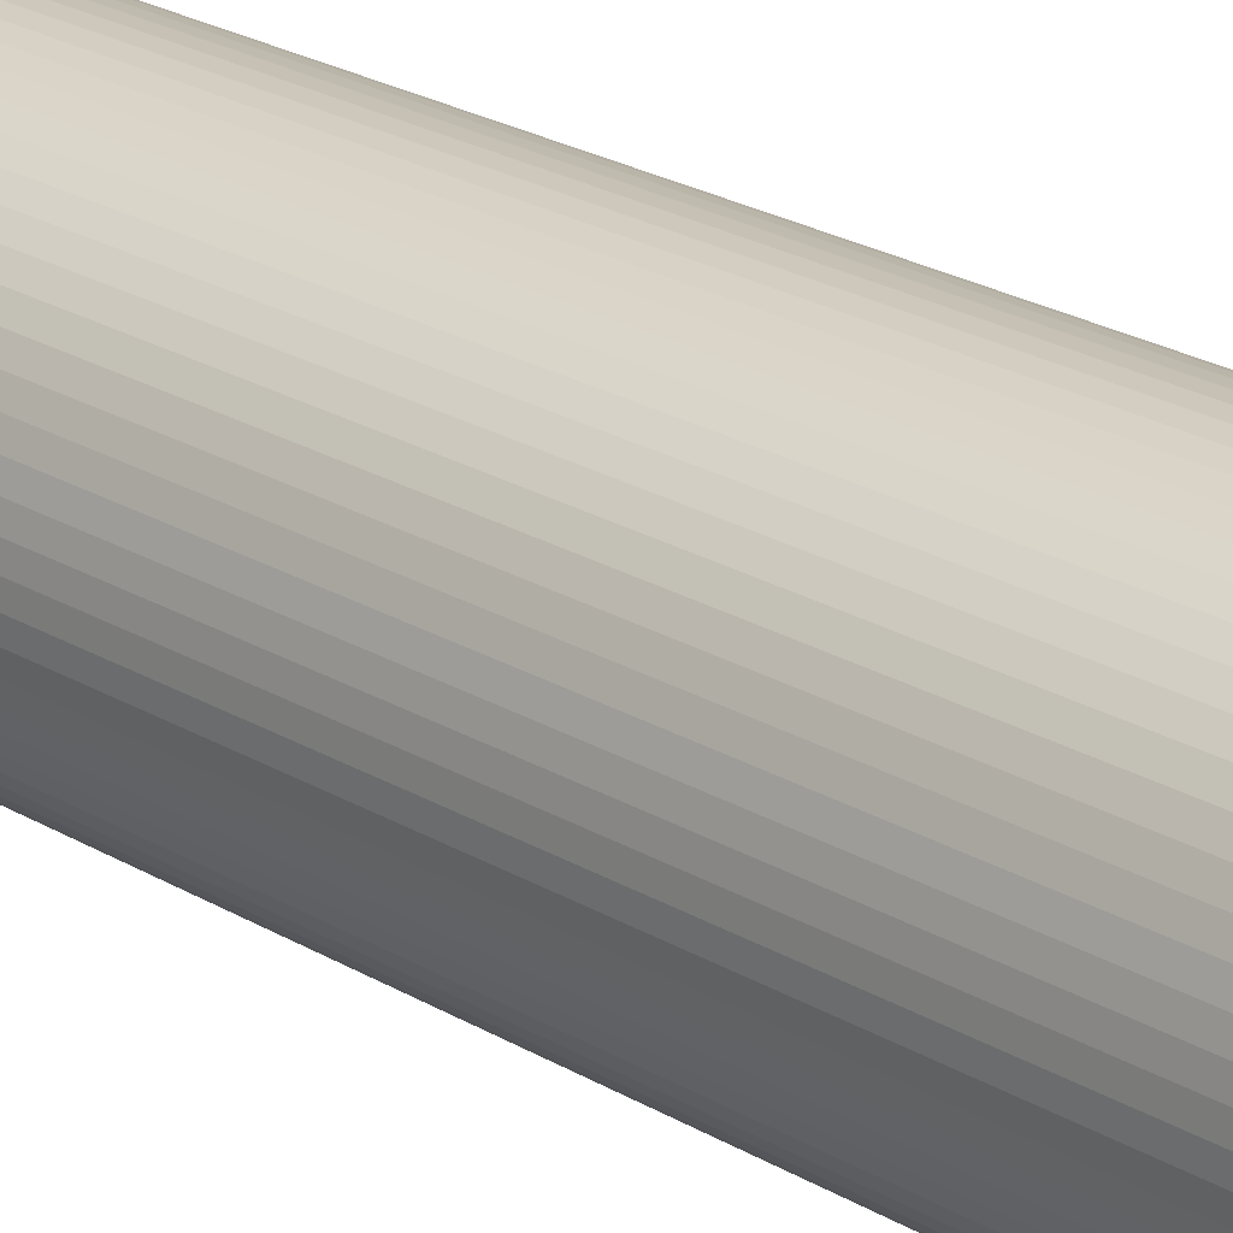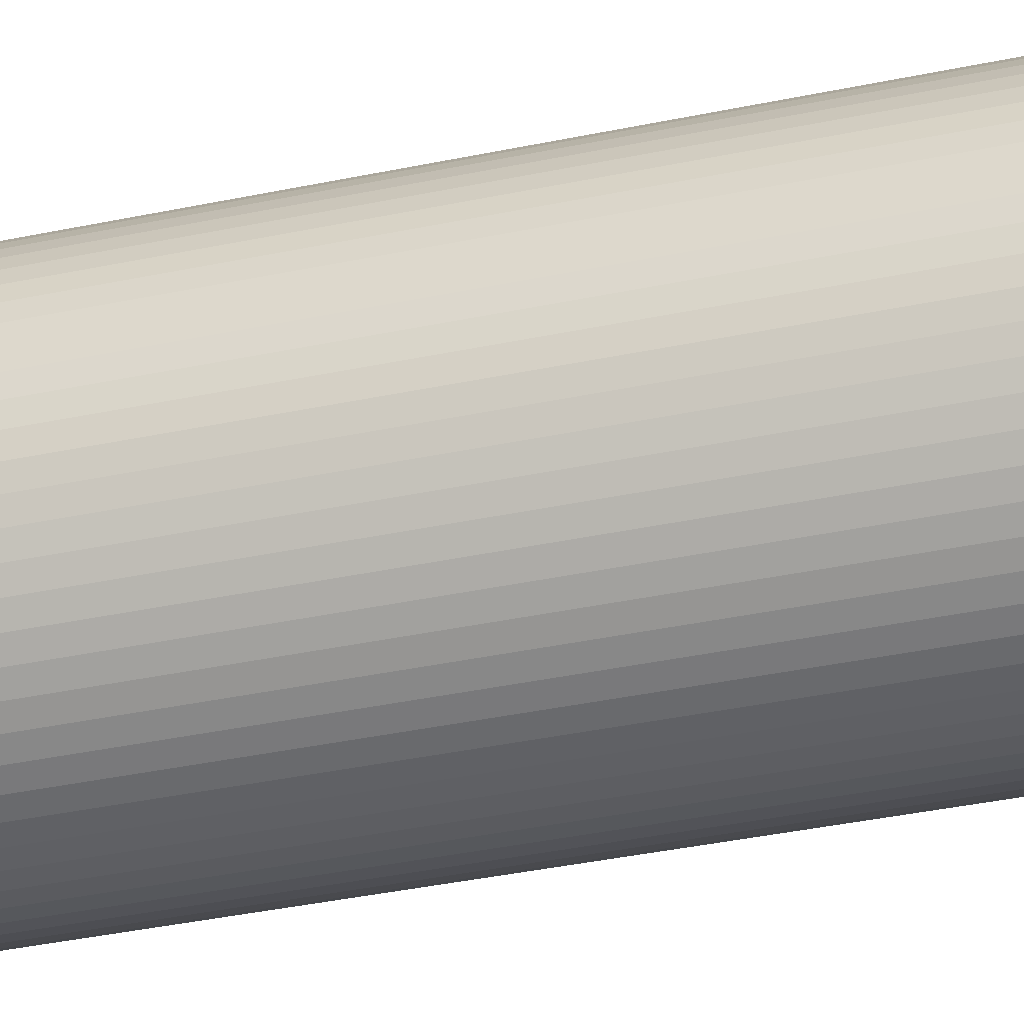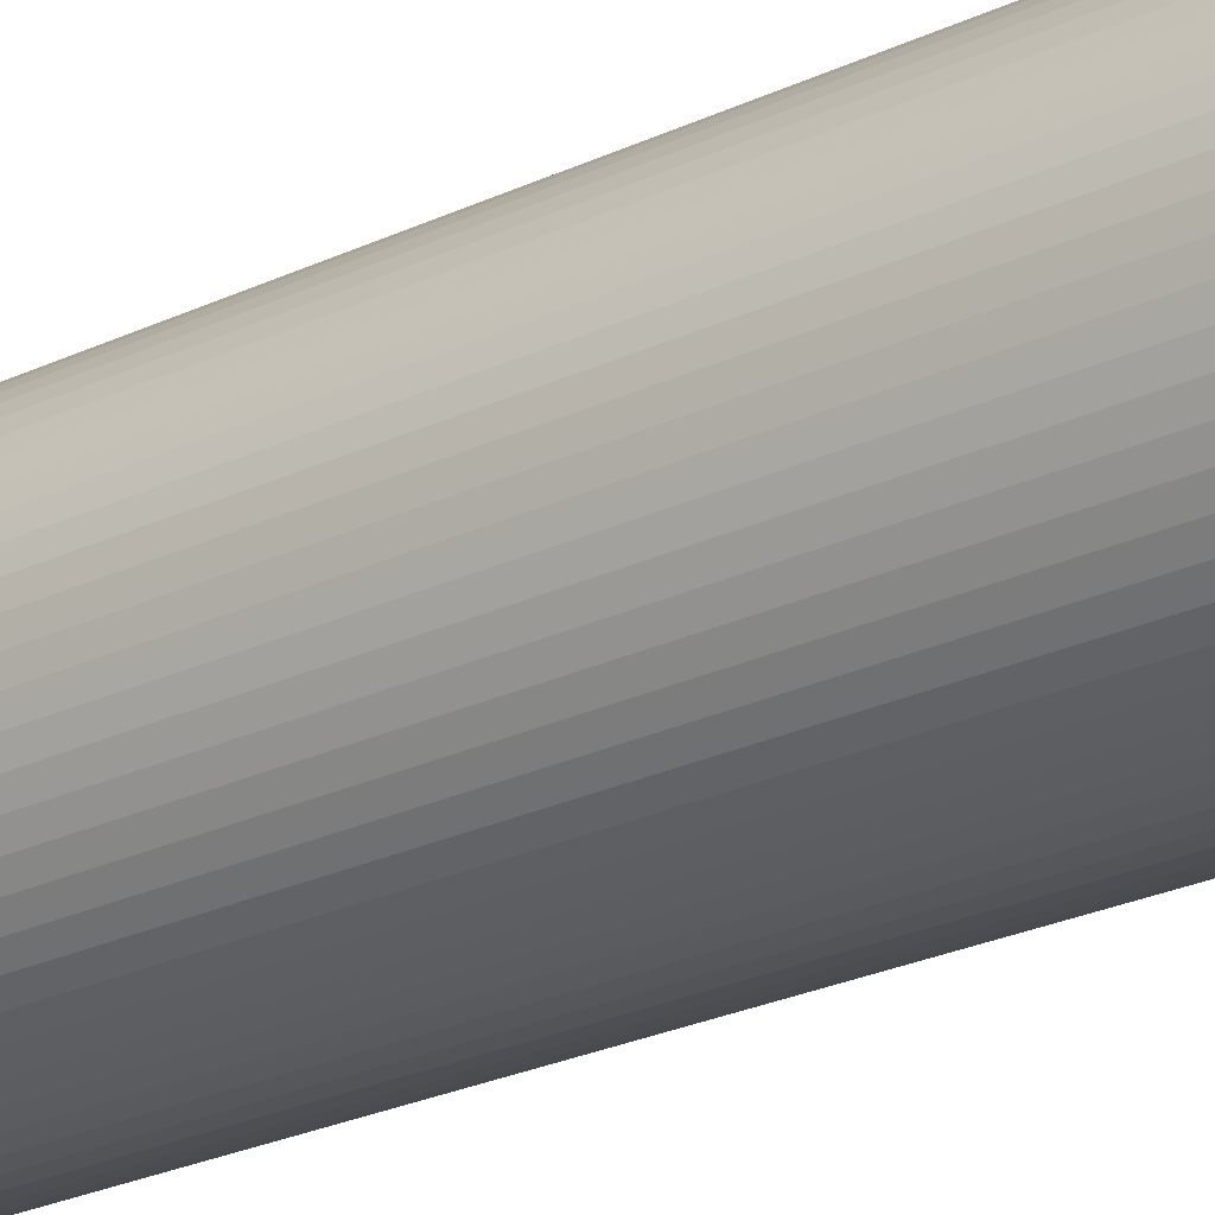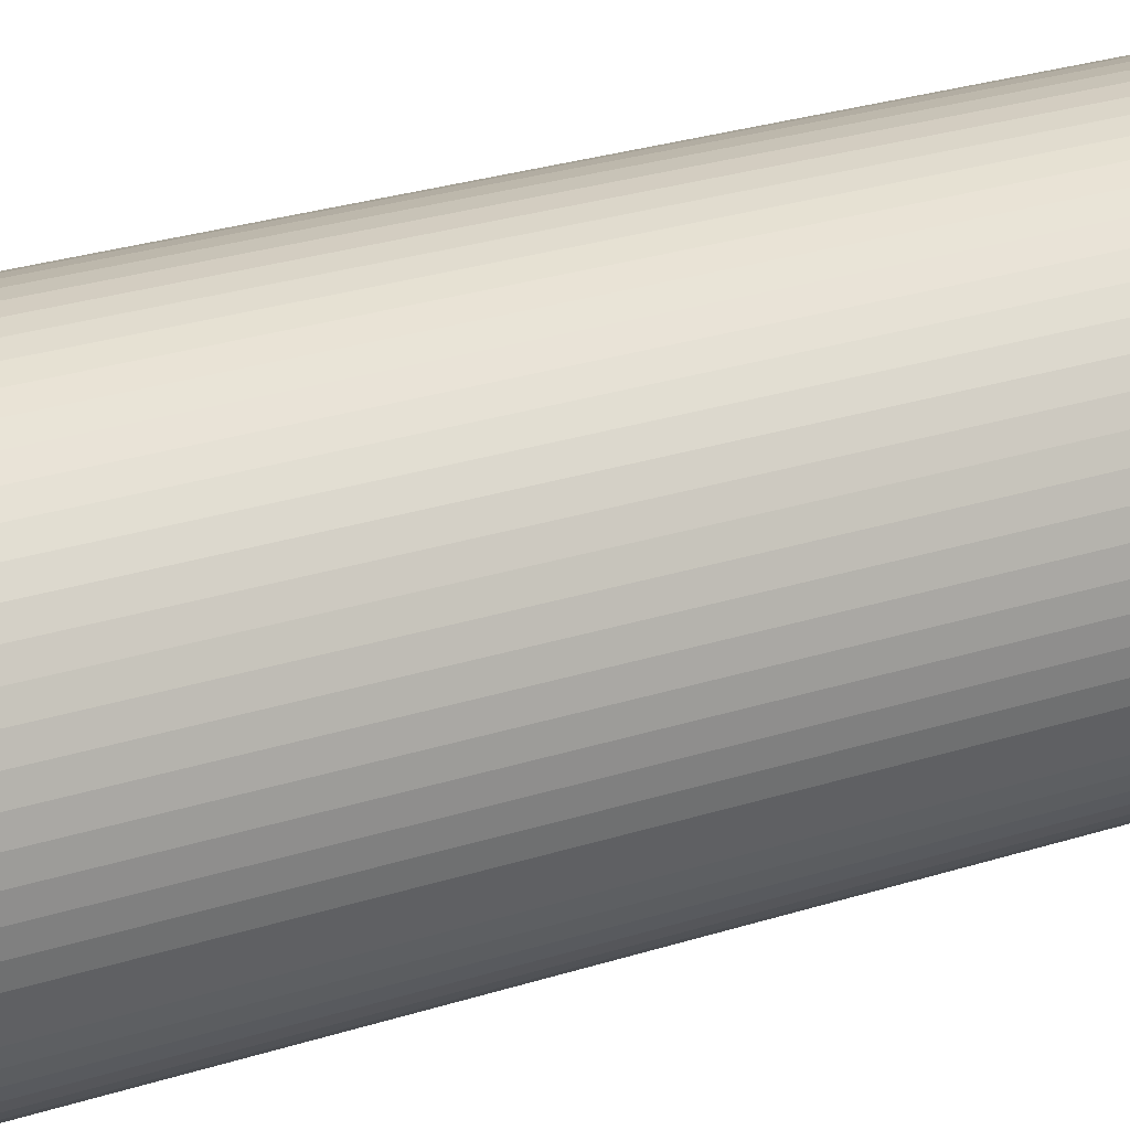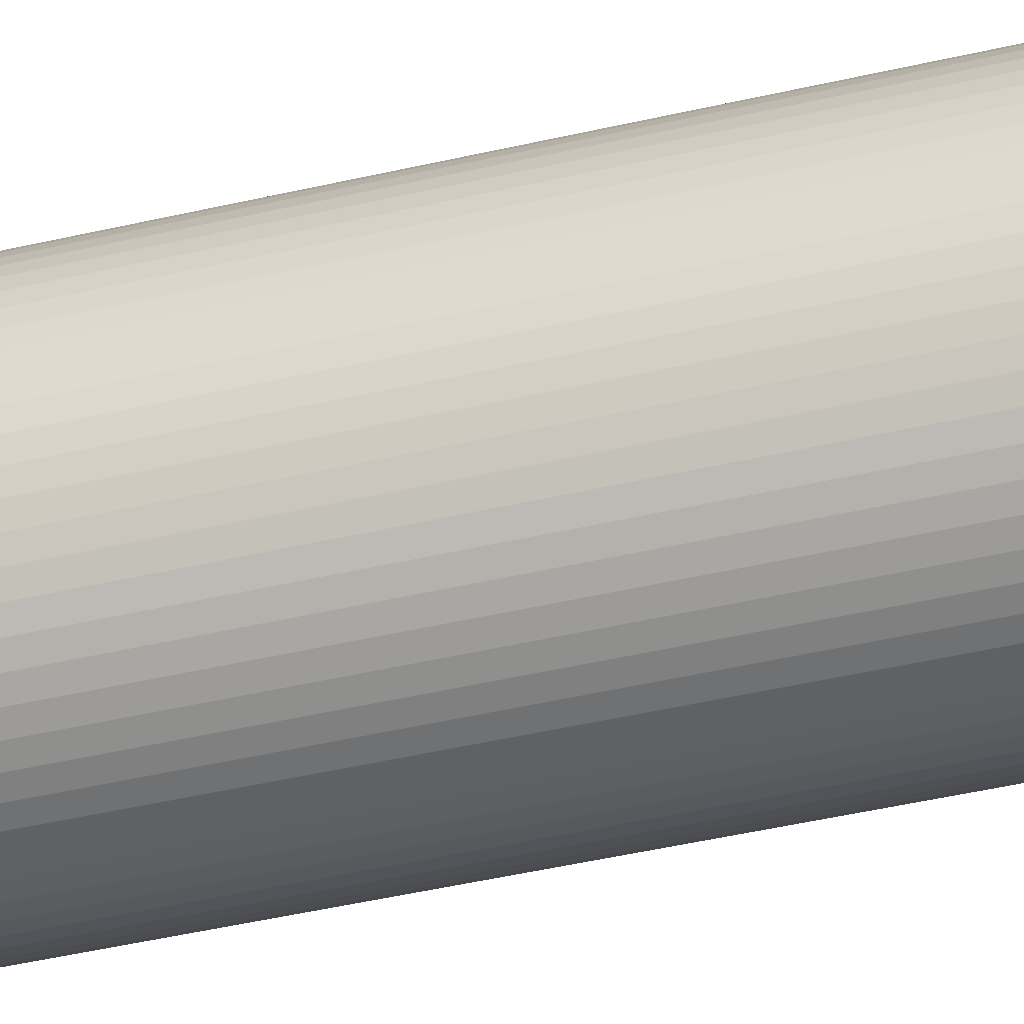
<metadata>
{"format":"obj","ext":"obj","renderer":"f3d","projection":"perspective","resolution":1024,"background":"white","views":[{"elev":23.6,"azim":-45.0,"up":"+Y"},{"elev":-35.8,"azim":-74.2,"up":"+Y"},{"elev":-25.1,"azim":-52.4,"up":"+Y"},{"elev":22.3,"azim":-121.0,"up":"+Y"},{"elev":-47.8,"azim":104.5,"up":"+Y"}]}
</metadata>
<code>
o chair_pin(14ea)
v -0.003939 0 -0.01329
v -0.003922 0.000363 -0.01329
v -0.002462 0 -0.01477
v 0.001078 0.003789 -0.01329
v 0.000873 0.002302 -0.01477
v 0.000589 0.00239 -0.01477
v 0.001423 0.003673 -0.01329
v 0.000724 0.003872 -0.01329
v 0.000297 0.002444 -0.01477
v 0.000363 0.003922 -0.01329
v -0 0.002462 -0.01477
v 0 0.003939 -0.01329
v -0.000363 0.003922 -0.01329
v -0.000297 0.002444 -0.01477
v 0.003922 0.000363 -0.01329
v 0.002462 0 -0.01477
v 0.002444 0.000297 -0.01477
v 0.003939 0 -0.01329
v -0.000724 0.003872 -0.01329
v -0.000589 0.00239 -0.01477
v 0.003872 0.000724 -0.01329
v 0.00239 0.000589 -0.01477
v -0.001078 0.003789 -0.01329
v -0.000873 0.002302 -0.01477
v 0.003789 0.001078 -0.01329
v 0.002302 0.000873 -0.01477
v -0.001423 0.003673 -0.01329
v 0.003673 0.001423 -0.01329
v -0.001756 0.003526 -0.01329
v -0.001144 0.00218 -0.01477
v 0.003526 0.001756 -0.01329
v 0.00218 0.001144 -0.01477
v -0.002074 0.003349 -0.01329
v -0.001399 0.002026 -0.01477
v 0.003349 0.002074 -0.01329
v 0.002026 0.001399 -0.01477
v -0.002374 0.003143 -0.01329
v -0.001633 0.001843 -0.01477
v 0.003143 0.002374 -0.01329
v 0.001843 0.001633 -0.01477
v 0.002911 0.002654 -0.01329
v -0.002654 0.002911 -0.01329
v 0.002654 0.002911 -0.01329
v -0.002911 0.002654 -0.01329
v -0.001843 0.001633 -0.01477
v 0.001633 0.001843 -0.01477
v 0.002374 0.003143 -0.01329
v -0.003143 0.002374 -0.01329
v -0.002026 0.001399 -0.01477
v 0.001399 0.002026 -0.01477
v -0.003349 0.002074 -0.01329
v -0.00218 0.001144 -0.01477
v 0.002074 0.003349 -0.01329
v 0.001144 0.00218 -0.01477
v -0.003526 0.001756 -0.01329
v -0.002302 0.000873 -0.01477
v 0.001756 0.003526 -0.01329
v -0.003673 0.001423 -0.01329
v -0.003789 0.001078 -0.01329
v -0.00239 0.000589 -0.01477
v -0.003872 0.000724 -0.01329
v -0.002444 0.000297 -0.01477
v -0.001078 0.003789 0.01329
v -0.001423 0.003673 0.01329
v -0.000873 0.002302 0.01477
v -0.000724 0.003872 0.01329
v -0.000589 0.00239 0.01477
v -0.000297 0.002444 0.01477
v -0.000363 0.003922 0.01329
v 0 0.002462 0.01477
v 0 0.003939 0.01329
v 0.000363 0.003922 0.01329
v 0.000297 0.002444 0.01477
v -0.003922 0.000363 0.01329
v -0.002462 -0 0.01477
v -0.002444 0.000297 0.01477
v -0.003939 -0 0.01329
v 0.000724 0.003872 0.01329
v 0.000589 0.00239 0.01477
v -0.003872 0.000724 0.01329
v -0.00239 0.000589 0.01477
v 0.001078 0.003789 0.01329
v 0.000873 0.002302 0.01477
v -0.003789 0.001078 0.01329
v -0.002302 0.000873 0.01477
v 0.001423 0.003673 0.01329
v -0.003673 0.001423 0.01329
v 0.001756 0.003526 0.01329
v 0.001144 0.00218 0.01477
v -0.003526 0.001756 0.01329
v -0.00218 0.001144 0.01477
v 0.002074 0.003349 0.01329
v 0.001399 0.002026 0.01477
v -0.003349 0.002074 0.01329
v -0.002026 0.001399 0.01477
v 0.002374 0.003143 0.01329
v 0.001633 0.001843 0.01477
v -0.003143 0.002374 0.01329
v -0.001843 0.001633 0.01477
v -0.002911 0.002654 0.01329
v 0.002654 0.002911 0.01329
v 0.001843 0.001633 0.01477
v -0.002654 0.002911 0.01329
v 0.002911 0.002654 0.01329
v -0.001633 0.001843 0.01477
v -0.002374 0.003143 0.01329
v 0.003143 0.002374 0.01329
v 0.002026 0.001399 0.01477
v -0.001399 0.002026 0.01477
v 0.003349 0.002074 0.01329
v 0.00218 0.001144 0.01477
v -0.002074 0.003349 0.01329
v -0.001144 0.00218 0.01477
v 0.003526 0.001756 0.01329
v 0.002302 0.000873 0.01477
v -0.001756 0.003526 0.01329
v 0.003673 0.001423 0.01329
v 0.003789 0.001078 0.01329
v 0.00239 0.000589 0.01477
v 0.003872 0.000724 0.01329
v 0.002444 0.000297 0.01477
v 0.003922 0.000363 0.01329
v 0.002462 -0 0.01477
v 0.003939 -0 0.01329
v -0.003789 -0.001078 -0.01329
v -0.003673 -0.001423 -0.01329
v -0.003789 -0.001078 0.01329
v -0.003872 -0.000724 0.01329
v 0.001078 -0.003789 -0.01329
v 0.001423 -0.003673 0.01329
v 0.001078 -0.003789 0.01329
v -0.003872 -0.000724 -0.01329
v 0.001423 -0.003673 -0.01329
v -0.003922 -0.000363 0.01329
v -0.003922 -0.000363 -0.01329
v 0.000724 -0.003872 -0.01329
v 0.000724 -0.003872 0.01329
v 0.000363 -0.003922 -0.01329
v 0.000363 -0.003922 0.01329
v 0.003922 -0.000363 -0.01329
v 0.003922 -0.000363 0.01329
v 0 -0.003939 -0.01329
v 0 -0.003939 0.01329
v 0.003872 -0.000724 -0.01329
v 0.003872 -0.000724 0.01329
v -0.000363 -0.003922 -0.01329
v -0.000363 -0.003922 0.01329
v 0.003789 -0.001078 -0.01329
v 0.003789 -0.001078 0.01329
v -0.000724 -0.003872 -0.01329
v -0.000724 -0.003872 0.01329
v 0.003673 -0.001423 -0.01329
v 0.003673 -0.001423 0.01329
v -0.001078 -0.003789 -0.01329
v -0.001078 -0.003789 0.01329
v -0.001423 -0.003673 0.01329
v 0.003526 -0.001756 -0.01329
v 0.003526 -0.001756 0.01329
v -0.001423 -0.003673 -0.01329
v -0.001756 -0.003526 -0.01329
v -0.001756 -0.003526 0.01329
v 0.003349 -0.002074 -0.01329
v 0.003349 -0.002074 0.01329
v -0.002074 -0.003349 -0.01329
v -0.002074 -0.003349 0.01329
v -0.002374 -0.003143 0.01329
v 0.003143 -0.002374 -0.01329
v 0.003143 -0.002374 0.01329
v -0.002374 -0.003143 -0.01329
v -0.002654 -0.002911 0.01329
v 0.002911 -0.002654 -0.01329
v 0.002911 -0.002654 0.01329
v -0.002654 -0.002911 -0.01329
v -0.002911 -0.002654 0.01329
v 0.002654 -0.002911 -0.01329
v 0.002654 -0.002911 0.01329
v -0.002911 -0.002654 -0.01329
v -0.003143 -0.002374 0.01329
v 0.002374 -0.003143 -0.01329
v 0.002374 -0.003143 0.01329
v -0.003143 -0.002374 -0.01329
v -0.003349 -0.002074 0.01329
v 0.002074 -0.003349 -0.01329
v 0.002074 -0.003349 0.01329
v -0.003349 -0.002074 -0.01329
v -0.003526 -0.001756 0.01329
v 0.001756 -0.003526 -0.01329
v 0.001756 -0.003526 0.01329
v -0.003526 -0.001756 -0.01329
v -0.003673 -0.001423 0.01329
v -0.00218 -0.001144 0.01477
v -0.002026 -0.001399 0.01477
v -0.001843 -0.001633 0.01477
v -0.001633 -0.001843 0.01477
v -0.001399 -0.002026 0.01477
v -0.001144 -0.00218 0.01477
v 0.002444 -0.000297 0.01477
v -0.000589 -0.00239 0.01477
v -0.000873 -0.002302 0.01477
v -0.002444 -0.000297 0.01477
v -0.00239 -0.000589 0.01477
v -0.002302 -0.000873 0.01477
v -0 -0.002462 0.01477
v -0.000297 -0.002444 0.01477
v 0.000297 -0.002444 0.01477
v 0.000589 -0.00239 0.01477
v 0.001144 -0.00218 0.01477
v 0.000873 -0.002302 0.01477
v 0.001399 -0.002026 0.01477
v 0.001843 -0.001633 0.01477
v 0.001633 -0.001843 0.01477
v 0.002026 -0.001399 0.01477
v 0.00239 -0.000589 0.01477
v 0.00218 -0.001144 0.01477
v 0.002302 -0.000873 0.01477
v 0.002444 -0.000297 -0.01477
v 0.00239 -0.000589 -0.01477
v -0.001399 -0.002026 -0.01477
v -0.001633 -0.001843 -0.01477
v -0.00218 -0.001144 -0.01477
v -0.001843 -0.001633 -0.01477
v -0.002026 -0.001399 -0.01477
v -0.001144 -0.00218 -0.01477
v -0.002302 -0.000873 -0.01477
v -0.00239 -0.000589 -0.01477
v 0.001843 -0.001633 -0.01477
v -0.000297 -0.002444 -0.01477
v -0.000589 -0.00239 -0.01477
v 0 -0.002462 -0.01477
v -0.000873 -0.002302 -0.01477
v -0.002444 -0.000297 -0.01477
v 0.000589 -0.00239 -0.01477
v 0.000297 -0.002444 -0.01477
v 0.000873 -0.002302 -0.01477
v 0.001144 -0.00218 -0.01477
v 0.001399 -0.002026 -0.01477
v 0.001633 -0.001843 -0.01477
v 0.002026 -0.001399 -0.01477
v 0.00218 -0.001144 -0.01477
v 0.002302 -0.000873 -0.01477
f 1 2 3
f 4 5 6
f 4 7 5
f 8 6 9
f 8 4 6
f 10 9 11
f 10 8 9
f 12 10 11
f 13 11 14
f 15 16 17
f 13 12 11
f 15 18 16
f 19 14 20
f 21 17 22
f 19 13 14
f 21 15 17
f 23 20 24
f 23 19 20
f 25 22 26
f 25 21 22
f 27 23 24
f 28 25 26
f 29 24 30
f 29 27 24
f 31 26 32
f 31 28 26
f 33 30 34
f 33 29 30
f 35 32 36
f 35 31 32
f 37 34 38
f 37 33 34
f 39 36 40
f 39 35 36
f 41 39 40
f 42 37 38
f 43 41 40
f 44 38 45
f 44 42 38
f 43 40 46
f 47 43 46
f 48 45 49
f 48 44 45
f 47 46 50
f 51 49 52
f 53 47 50
f 51 48 49
f 53 50 54
f 55 52 56
f 55 51 52
f 57 54 5
f 57 53 54
f 58 55 56
f 59 56 60
f 59 58 56
f 61 60 62
f 7 57 5
f 61 59 60
f 2 62 3
f 2 61 62
f 63 64 65
f 66 67 68
f 66 63 67
f 69 68 70
f 69 66 68
f 71 69 70
f 72 70 73
f 74 75 76
f 72 71 70
f 74 77 75
f 78 73 79
f 80 76 81
f 78 72 73
f 80 74 76
f 82 79 83
f 82 78 79
f 84 81 85
f 84 80 81
f 86 82 83
f 87 84 85
f 88 83 89
f 88 86 83
f 90 85 91
f 90 87 85
f 92 89 93
f 92 88 89
f 94 91 95
f 94 90 91
f 96 93 97
f 96 92 93
f 98 95 99
f 98 94 95
f 100 98 99
f 101 97 102
f 101 96 97
f 103 100 99
f 104 101 102
f 103 99 105
f 106 103 105
f 107 102 108
f 107 104 102
f 106 105 109
f 110 108 111
f 110 107 108
f 112 106 109
f 112 109 113
f 114 111 115
f 114 110 111
f 116 113 65
f 116 112 113
f 117 114 115
f 118 115 119
f 118 117 115
f 120 119 121
f 64 116 65
f 120 118 119
f 122 121 123
f 122 120 121
f 124 122 123
f 63 65 67
f 21 25 118
f 21 118 120
f 19 23 66
f 15 21 120
f 15 120 122
f 13 66 69
f 18 15 122
f 18 122 124
f 13 19 66
f 1 77 74
f 12 69 71
f 12 13 69
f 2 74 80
f 10 71 72
f 2 1 74
f 10 12 71
f 61 80 84
f 8 72 78
f 61 2 80
f 8 10 72
f 59 84 87
f 4 78 82
f 59 61 84
f 4 8 78
f 58 87 90
f 7 82 86
f 58 59 87
f 7 4 82
f 55 90 94
f 57 86 88
f 55 58 90
f 57 7 86
f 51 94 98
f 53 88 92
f 51 55 94
f 53 57 88
f 48 51 98
f 48 98 100
f 47 92 96
f 47 53 92
f 44 48 100
f 44 100 103
f 43 96 101
f 43 47 96
f 42 103 106
f 42 44 103
f 41 101 104
f 41 43 101
f 37 106 112
f 37 42 106
f 39 104 107
f 39 41 104
f 33 112 116
f 33 37 112
f 35 107 110
f 35 39 107
f 29 33 116
f 31 110 114
f 31 35 110
f 27 116 64
f 27 64 63
f 27 29 116
f 28 114 117
f 23 27 63
f 23 63 66
f 28 31 114
f 25 28 117
f 25 117 118
f 125 126 127
f 125 127 128
f 129 130 131
f 132 125 128
f 129 133 130
f 132 128 134
f 135 132 134
f 136 131 137
f 135 134 77
f 1 135 77
f 136 129 131
f 138 137 139
f 138 136 137
f 140 18 124
f 140 124 141
f 142 139 143
f 142 138 139
f 144 141 145
f 146 143 147
f 144 140 141
f 146 142 143
f 148 145 149
f 150 147 151
f 148 144 145
f 150 146 147
f 152 149 153
f 154 151 155
f 154 155 156
f 152 148 149
f 154 150 151
f 157 153 158
f 159 154 156
f 157 152 153
f 160 156 161
f 162 158 163
f 160 159 156
f 162 157 158
f 164 161 165
f 164 165 166
f 167 162 163
f 167 163 168
f 164 160 161
f 169 166 170
f 171 167 168
f 171 168 172
f 169 164 166
f 173 170 174
f 175 172 176
f 173 169 170
f 175 171 172
f 177 174 178
f 179 176 180
f 177 173 174
f 179 175 176
f 181 178 182
f 181 177 178
f 183 180 184
f 185 182 186
f 183 179 180
f 185 181 182
f 187 184 188
f 189 186 190
f 187 183 184
f 189 185 186
f 133 188 130
f 126 190 127
f 133 187 188
f 126 189 190
f 70 68 67
f 191 192 193
f 191 193 194
f 191 194 195
f 191 195 196
f 79 73 70
f 119 197 123
f 119 123 121
f 115 91 197
f 115 197 119
f 198 196 199
f 83 70 67
f 83 79 70
f 83 67 65
f 200 201 202
f 108 115 111
f 200 202 191
f 200 191 196
f 93 89 83
f 93 83 65
f 203 198 204
f 102 65 91
f 102 91 115
f 102 115 108
f 102 93 65
f 97 93 102
f 205 196 198
f 205 198 203
f 76 75 200
f 76 200 196
f 76 196 205
f 81 205 206
f 81 76 205
f 207 206 208
f 91 85 81
f 91 81 206
f 91 206 207
f 209 91 207
f 210 209 211
f 212 209 210
f 65 113 109
f 65 109 105
f 65 105 99
f 65 99 95
f 65 95 91
f 213 212 214
f 213 214 215
f 197 91 209
f 197 209 212
f 197 212 213
f 16 216 17
f 216 217 17
f 218 219 220
f 219 221 220
f 221 222 220
f 17 217 22
f 218 220 223
f 14 11 5
f 11 9 5
f 9 6 5
f 220 224 225
f 226 30 32
f 217 226 32
f 30 14 32
f 22 217 32
f 26 22 32
f 32 14 50
f 14 5 50
f 5 54 50
f 32 50 40
f 227 228 229
f 50 46 40
f 228 230 229
f 36 32 40
f 230 223 229
f 223 220 229
f 225 231 3
f 3 62 60
f 220 225 60
f 225 3 60
f 229 220 60
f 232 233 234
f 233 229 234
f 229 60 234
f 60 56 52
f 234 60 49
f 60 52 49
f 235 234 236
f 234 49 236
f 236 49 45
f 237 236 226
f 236 45 34
f 226 236 34
f 45 38 34
f 226 34 30
f 238 226 239
f 30 24 20
f 240 239 217
f 239 226 217
f 30 20 14
f 77 134 75
f 131 208 206
f 131 130 208
f 137 206 205
f 137 131 206
f 139 205 203
f 139 137 205
f 143 139 203
f 141 124 123
f 147 203 204
f 147 143 203
f 141 123 197
f 151 204 198
f 145 197 213
f 151 147 204
f 145 141 197
f 155 198 199
f 155 151 198
f 149 213 215
f 149 145 213
f 156 155 199
f 153 149 215
f 161 199 196
f 161 156 199
f 158 215 214
f 158 153 215
f 165 196 195
f 165 161 196
f 163 214 212
f 163 158 214
f 166 195 194
f 166 165 195
f 168 212 210
f 168 163 212
f 172 168 210
f 170 166 194
f 176 172 210
f 174 194 193
f 174 170 194
f 176 210 211
f 180 176 211
f 178 193 192
f 178 174 193
f 180 211 209
f 184 180 209
f 182 192 191
f 182 178 192
f 184 209 207
f 186 191 202
f 186 182 191
f 188 184 207
f 188 207 208
f 190 186 202
f 127 202 201
f 127 190 202
f 128 201 200
f 130 188 208
f 128 127 201
f 134 200 75
f 134 128 200
f 154 230 228
f 154 159 230
f 150 228 227
f 150 154 228
f 146 227 229
f 146 150 227
f 142 146 229
f 135 1 3
f 138 229 233
f 138 142 229
f 135 3 231
f 136 233 232
f 132 231 225
f 136 138 233
f 132 135 231
f 129 232 234
f 129 136 232
f 125 225 224
f 125 132 225
f 133 129 234
f 126 125 224
f 187 234 235
f 187 133 234
f 189 224 220
f 189 126 224
f 183 235 236
f 183 187 235
f 185 220 222
f 185 189 220
f 179 236 237
f 179 183 236
f 181 222 221
f 181 185 222
f 177 181 221
f 175 237 226
f 175 179 237
f 173 177 221
f 171 175 226
f 173 221 219
f 169 173 219
f 167 226 238
f 167 171 226
f 169 219 218
f 162 238 239
f 164 169 218
f 162 167 238
f 164 218 223
f 157 239 240
f 157 162 239
f 160 164 223
f 160 223 230
f 152 157 240
f 148 240 217
f 148 152 240
f 144 217 216
f 159 160 230
f 144 148 217
f 140 216 16
f 140 144 216
f 18 140 16

</code>
